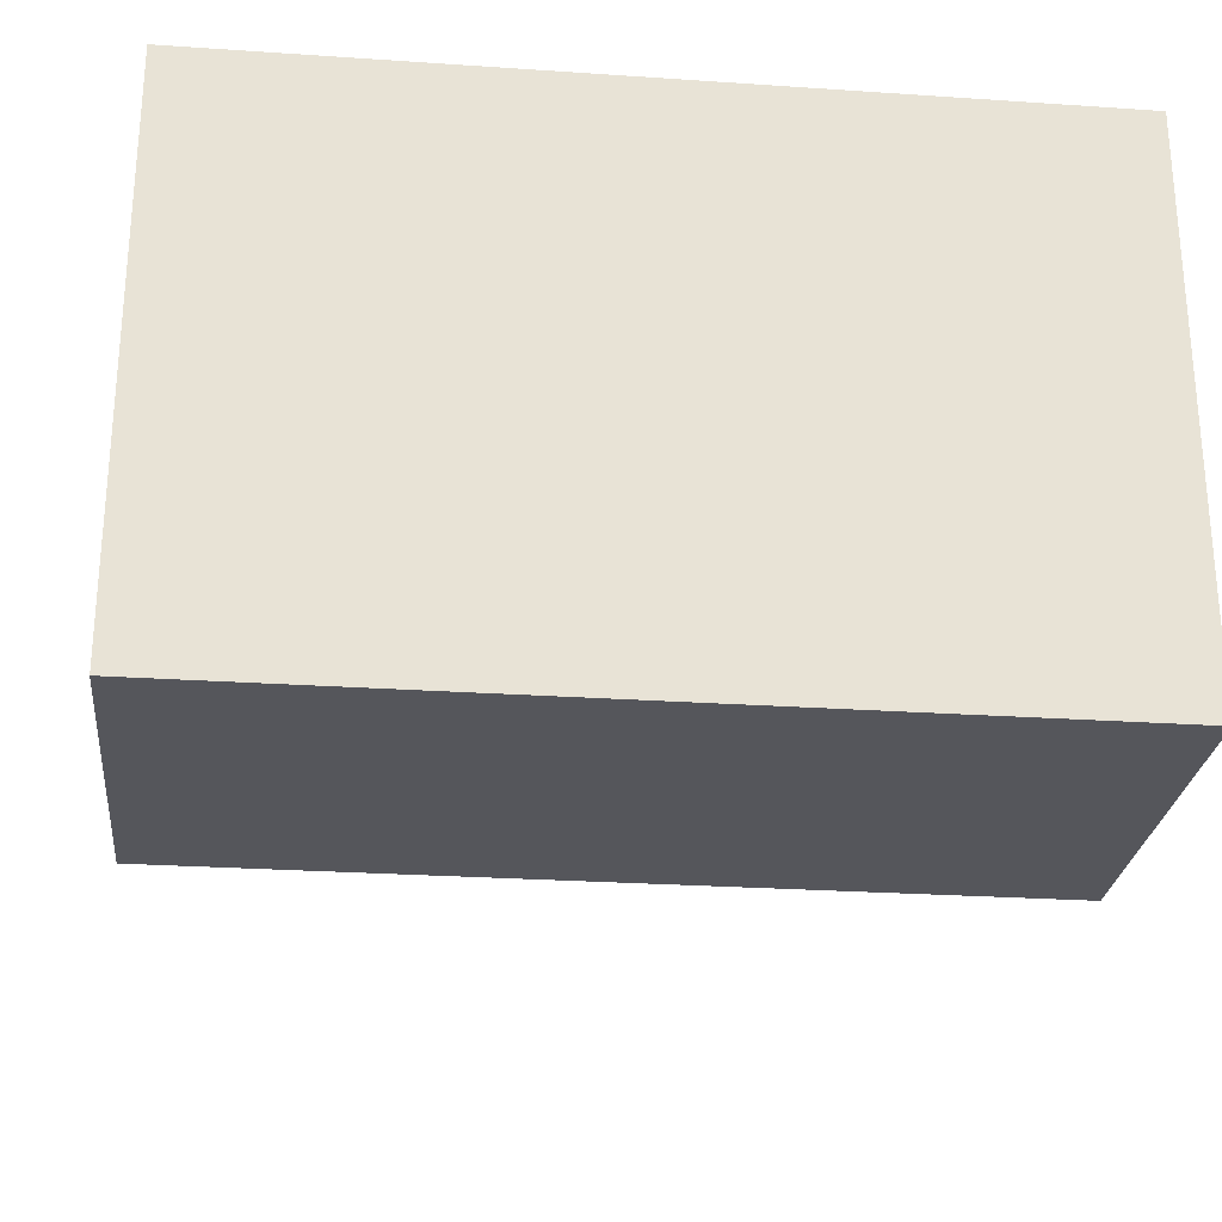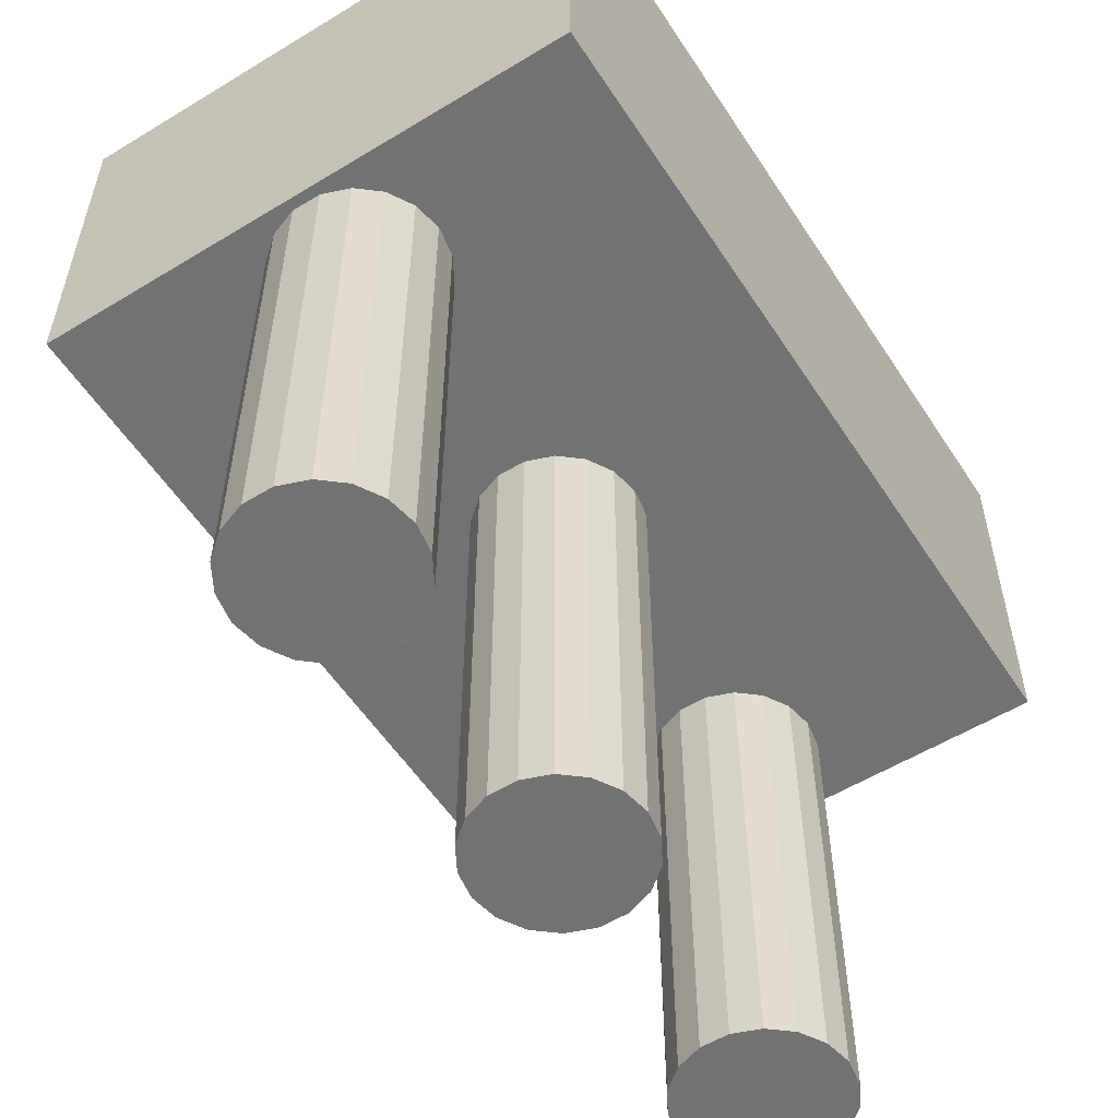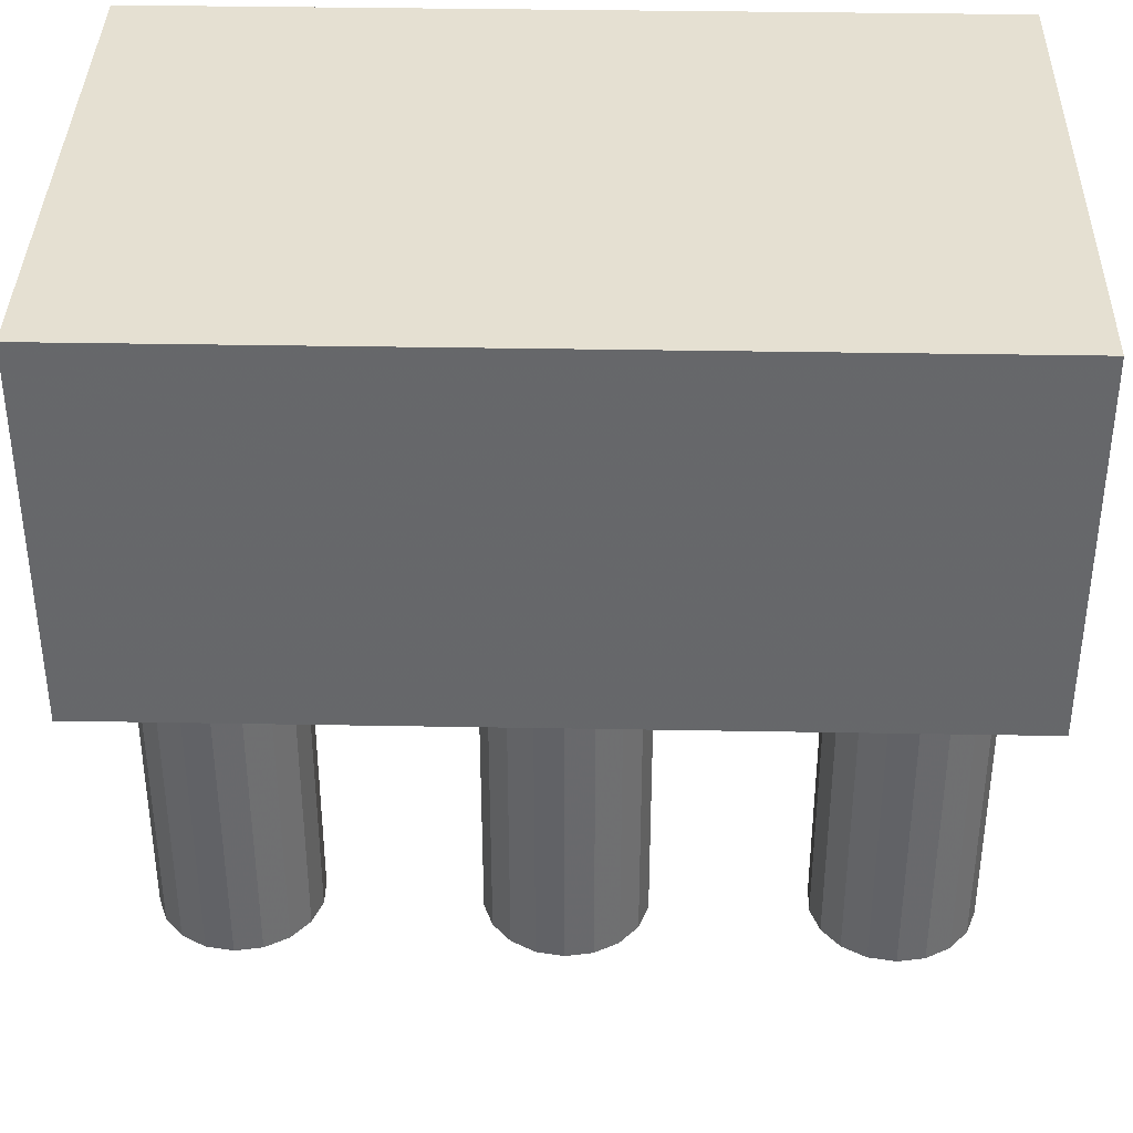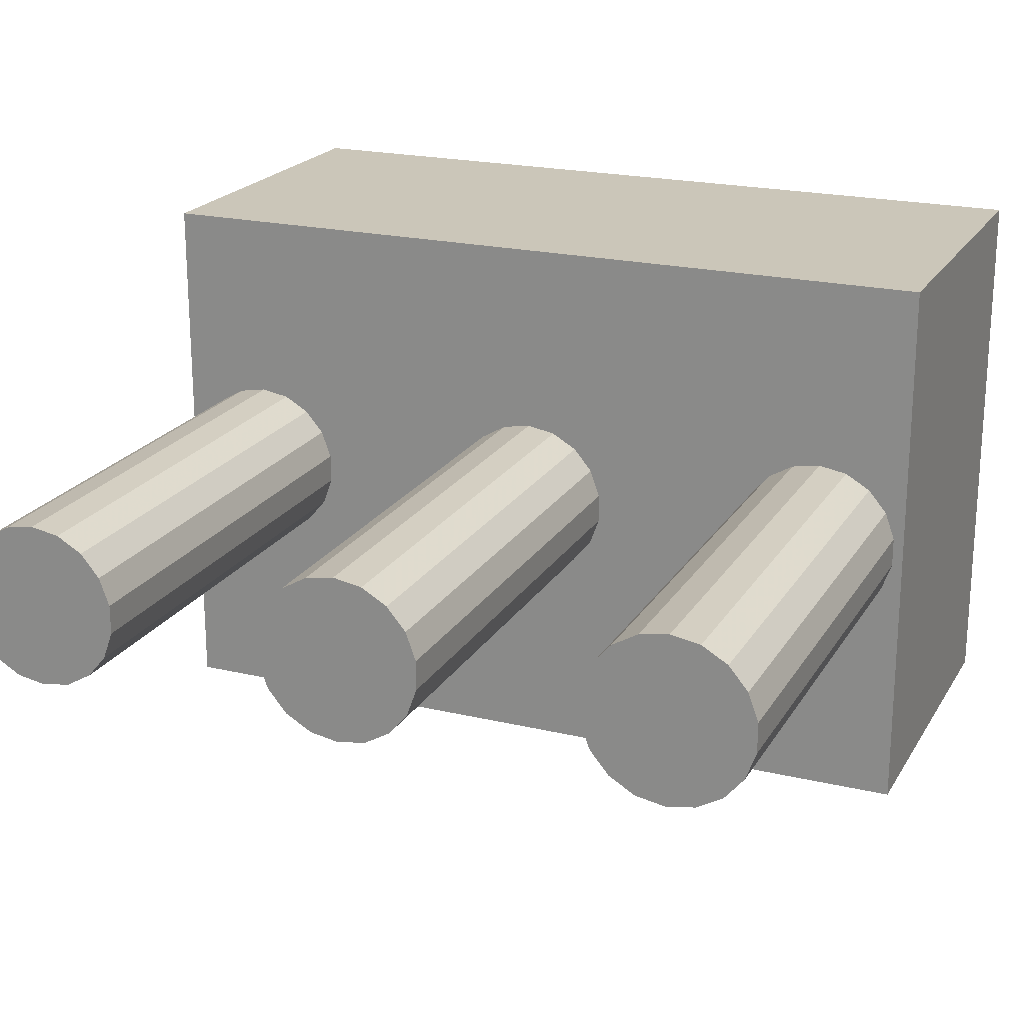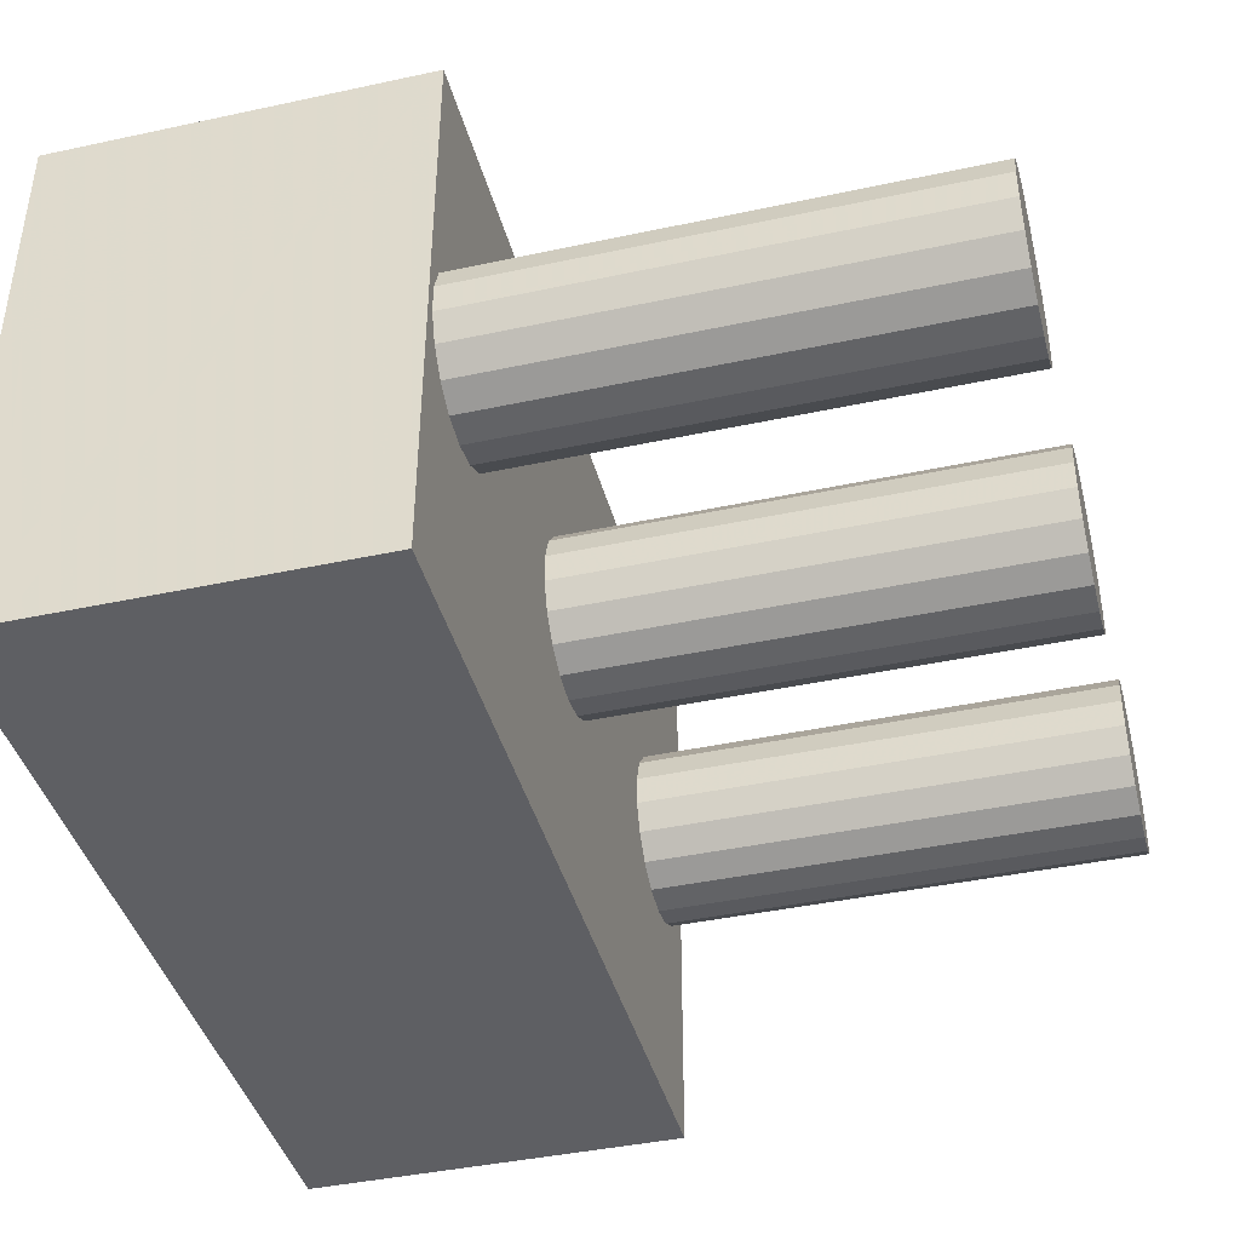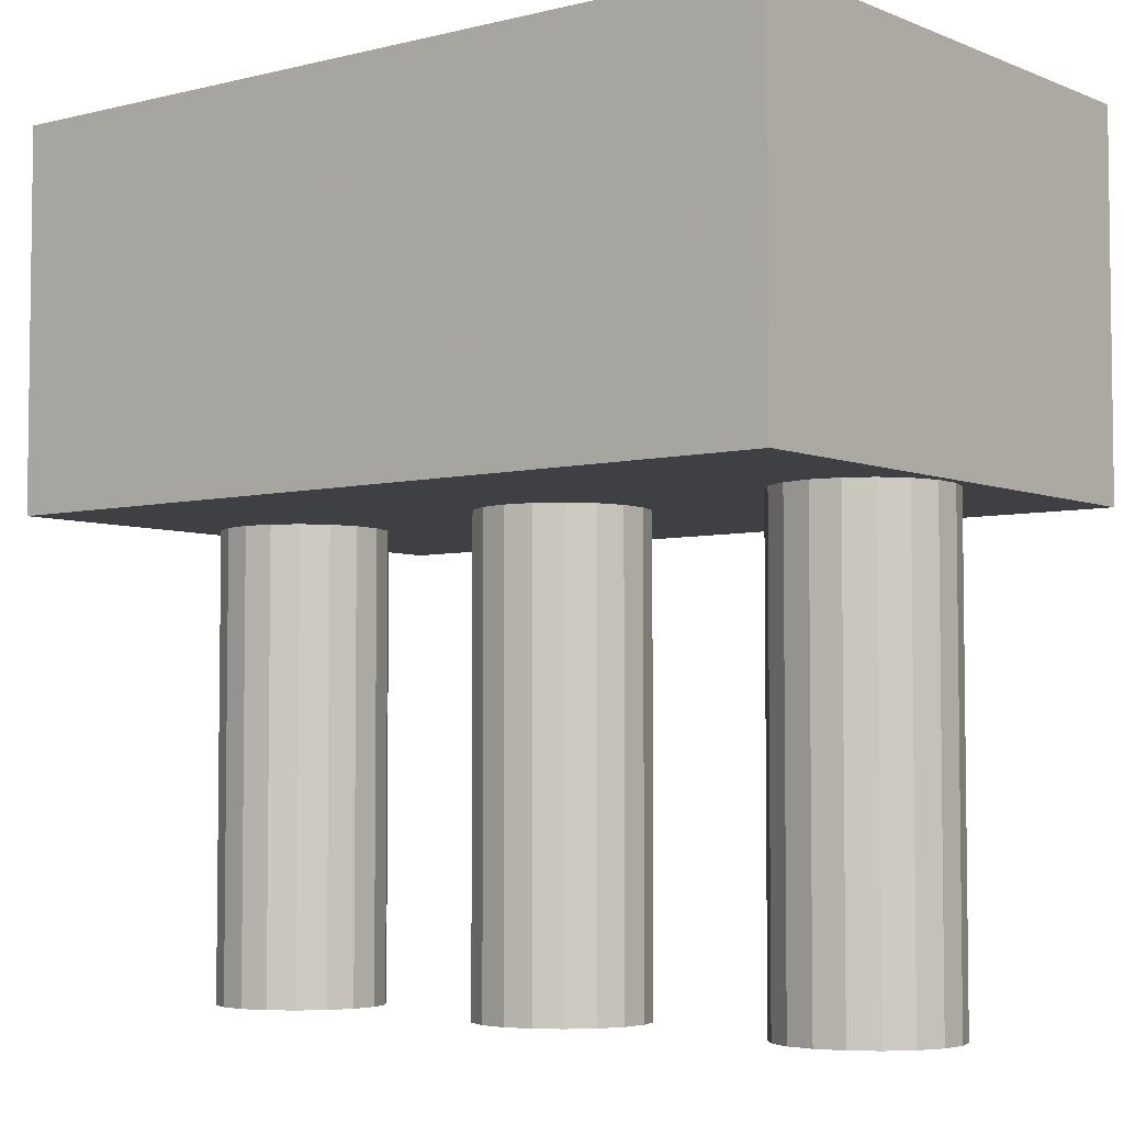
<metadata>
{"format":"obj","ext":"obj","renderer":"f3d","projection":"perspective","resolution":1024,"background":"white","views":[{"elev":-26.3,"azim":173.9,"up":"+Z"},{"elev":-55.5,"azim":-57.4,"up":"+Y"},{"elev":37.6,"azim":1.3,"up":"+Y"},{"elev":21.0,"azim":23.0,"up":"+Z"},{"elev":-41.5,"azim":-75.4,"up":"+Z"},{"elev":-4.7,"azim":38.3,"up":"+Y"}]}
</metadata>
<code>
v -0.035 0 -0.009
v -0.035 0.05 -0.009
v -0.03192 0.05 -0.008457
v -0.03192 0 -0.008457
v -0.02921 0.05 -0.006894
v -0.02921 0 -0.006894
v -0.02721 0.05 -0.0045
v -0.02721 0 -0.0045
v -0.02614 0.05 -0.001563
v -0.02614 0 -0.001563
v -0.02614 0.05 0.001563
v -0.02614 0 0.001563
v -0.02721 0.05 0.0045
v -0.02721 0 0.0045
v -0.02921 0.05 0.006894
v -0.02921 0 0.006894
v -0.03192 0.05 0.008457
v -0.03192 0 0.008457
v -0.035 0.05 0.009
v -0.035 0 0.009
v -0.03808 0.05 0.008457
v -0.03808 0 0.008457
v -0.04079 0.05 0.006894
v -0.04079 0 0.006894
v -0.04279 0.05 0.0045
v -0.04279 0 0.0045
v -0.04386 0.05 0.001563
v -0.04386 0 0.001563
v -0.04386 0.05 -0.001563
v -0.04386 0 -0.001563
v -0.04279 0.05 -0.0045
v -0.04279 0 -0.0045
v -0.04079 0.05 -0.006894
v -0.04079 0 -0.006894
v -0.03808 0.05 -0.008457
v -0.03808 0 -0.008457
v -0.035 0 -0
v 0.045 0.09 -0.03
v 0.045 0.09 0.03
v 0.045 0.05 -0.03
v 0.045 0.05 0.03
v -0.045 0.09 -0.03
v -0.045 0.05 -0.03
v -0.045 0.09 0.03
v -0.045 0.05 0.03
v 0.04386 0.05 0.001563
v 0.04386 0.05 -0.001563
v -0.007794 0.05 -0.0045
v -0.008863 0.05 -0.001563
v 0.04279 0.05 -0.0045
v 0.04079 0.05 -0.006894
v 0.03808 0.05 -0.008457
v -0.005785 0.05 -0.006894
v -0 0.05 -0.009
v 0.003078 0.05 -0.008457
v 0.035 0.05 -0.009
v -0.003078 0.05 -0.008457
v 0.035 0.05 0.009
v 0.03192 0.05 0.008457
v 0.005785 0.05 -0.006894
v 0.03192 0.05 -0.008457
v 0.007794 0.05 -0.0045
v 0.02921 0.05 -0.006894
v 0.02721 0.05 -0.0045
v 0.02614 0.05 -0.001563
v 0.03808 0.05 0.008457
v 0.04079 0.05 0.006894
v 0.003078 0.05 0.008457
v 0.005785 0.05 0.006894
v 0.02614 0.05 0.001563
v 0.007794 0.05 0.0045
v -0.008863 0.05 0.001563
v -0.007794 0.05 0.0045
v -0.005785 0.05 0.006894
v 0.04279 0.05 0.0045
v 0.008863 0.05 0.001563
v 0.008863 0.05 -0.001563
v 0.02721 0.05 0.0045
v 0.02921 0.05 0.006894
v 0 0.05 0.009
v -0.003078 0.05 0.008457
v 0.035 0 -0.009
v 0.03808 0 -0.008457
v 0.04079 0 -0.006894
v 0.04279 0 -0.0045
v 0.04386 0 -0.001563
v 0.04386 0 0.001563
v 0.04279 0 0.0045
v 0.04079 0 0.006894
v 0.03808 0 0.008457
v 0.035 0 0.009
v 0.03192 0 0.008457
v 0.02921 0 0.006894
v 0.02721 0 0.0045
v 0.02614 0 0.001563
v 0.02614 0 -0.001563
v 0.02721 0 -0.0045
v 0.02921 0 -0.006894
v 0.03192 0 -0.008457
v 0.035 0 0
v 0 0 -0.009
v 0.003078 0 -0.008457
v 0.005785 0 -0.006894
v 0.007794 0 -0.0045
v 0.008863 0 -0.001563
v 0.008863 0 0.001563
v 0.007794 0 0.0045
v 0.005785 0 0.006894
v 0.003078 0 0.008457
v 0 0 0.009
v -0.003078 0 0.008457
v -0.005785 0 0.006894
v -0.007794 0 0.0045
v -0.008863 0 0.001563
v -0.008863 0 -0.001563
v -0.007794 0 -0.0045
v -0.005785 0 -0.006894
v -0.003078 0 -0.008457
v 0 0 0
f 1 2 3
f 1 3 4
f 4 3 5
f 4 5 6
f 6 5 7
f 6 7 8
f 8 7 9
f 8 9 10
f 10 9 11
f 10 11 12
f 12 11 13
f 12 13 14
f 14 13 15
f 14 15 16
f 16 15 17
f 16 17 18
f 18 17 19
f 18 19 20
f 20 19 21
f 20 21 22
f 22 21 23
f 22 23 24
f 24 23 25
f 24 25 26
f 26 25 27
f 26 27 28
f 28 27 29
f 28 29 30
f 30 29 31
f 30 31 32
f 32 31 33
f 32 33 34
f 34 33 35
f 34 35 36
f 36 35 2
f 36 2 1
f 18 20 37
f 37 20 22
f 37 16 18
f 37 12 14
f 37 14 16
f 8 10 37
f 37 10 12
f 37 6 8
f 1 4 37
f 37 4 6
f 37 36 1
f 32 34 37
f 37 34 36
f 30 32 37
f 37 28 30
f 24 26 37
f 37 26 28
f 37 22 24
f 38 39 40
f 40 39 41
f 42 38 43
f 43 38 40
f 44 42 45
f 45 42 43
f 39 44 41
f 41 44 45
f 42 44 38
f 38 44 39
f 27 25 45
f 41 46 47
f 41 47 40
f 9 48 49
f 40 7 5
f 40 47 50
f 50 51 40
f 40 51 52
f 53 48 7
f 40 5 3
f 40 3 43
f 43 3 2
f 31 29 43
f 43 29 45
f 45 29 27
f 54 40 55
f 2 35 43
f 43 35 33
f 43 33 31
f 45 25 23
f 23 21 45
f 45 21 19
f 48 9 7
f 40 52 56
f 54 57 40
f 40 57 7
f 7 57 53
f 17 41 45
f 17 45 19
f 17 15 41
f 41 15 13
f 58 41 59
f 55 40 56
f 55 56 60
f 60 56 61
f 60 61 62
f 62 61 63
f 62 63 64
f 62 64 65
f 58 66 41
f 41 66 67
f 68 69 70
f 70 69 71
f 72 13 11
f 72 11 49
f 49 11 9
f 72 73 13
f 13 73 74
f 41 67 75
f 41 75 46
f 71 76 70
f 70 76 65
f 65 76 77
f 65 77 62
f 78 79 80
f 80 79 41
f 41 79 59
f 68 70 80
f 80 70 78
f 13 74 81
f 13 81 41
f 41 81 80
f 82 56 52
f 82 52 83
f 83 52 51
f 83 51 84
f 84 51 50
f 84 50 85
f 85 50 47
f 85 47 86
f 86 47 46
f 86 46 87
f 87 46 75
f 87 75 88
f 88 75 67
f 88 67 89
f 89 67 66
f 89 66 90
f 90 66 58
f 90 58 91
f 91 58 59
f 91 59 92
f 92 59 79
f 92 79 93
f 93 79 78
f 93 78 94
f 94 78 70
f 94 70 95
f 95 70 65
f 95 65 96
f 96 65 64
f 96 64 97
f 97 64 63
f 97 63 98
f 98 63 61
f 98 61 99
f 99 61 56
f 99 56 82
f 90 91 100
f 100 91 92
f 100 89 90
f 100 87 88
f 100 88 89
f 85 86 100
f 100 86 87
f 100 84 85
f 82 83 100
f 100 83 84
f 100 99 82
f 97 98 100
f 100 98 99
f 96 97 100
f 100 95 96
f 93 94 100
f 100 94 95
f 100 92 93
f 101 54 55
f 101 55 102
f 102 55 60
f 102 60 103
f 103 60 62
f 103 62 104
f 104 62 77
f 104 77 105
f 105 77 76
f 105 76 106
f 106 76 71
f 106 71 107
f 107 71 69
f 107 69 108
f 108 69 68
f 108 68 109
f 109 68 80
f 109 80 110
f 110 80 81
f 110 81 111
f 111 81 74
f 111 74 112
f 112 74 73
f 112 73 113
f 113 73 72
f 113 72 114
f 114 72 49
f 114 49 115
f 115 49 48
f 115 48 116
f 116 48 53
f 116 53 117
f 117 53 57
f 117 57 118
f 118 57 54
f 118 54 101
f 109 110 119
f 119 110 111
f 119 108 109
f 119 106 107
f 119 107 108
f 104 105 119
f 119 105 106
f 119 103 104
f 101 102 119
f 119 102 103
f 119 118 101
f 116 117 119
f 119 117 118
f 115 116 119
f 119 114 115
f 112 113 119
f 119 113 114
f 119 111 112

</code>
